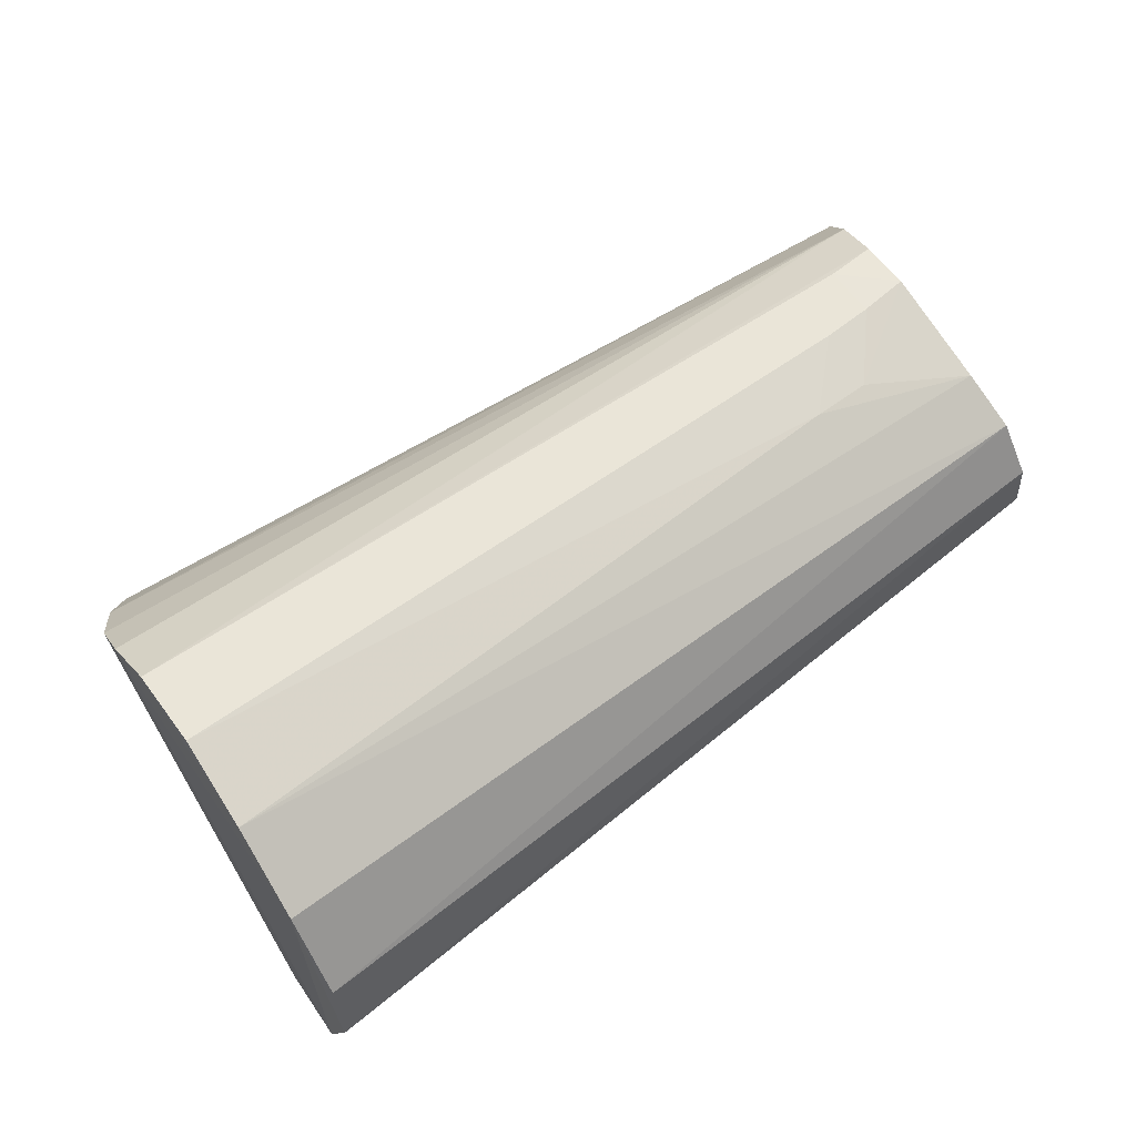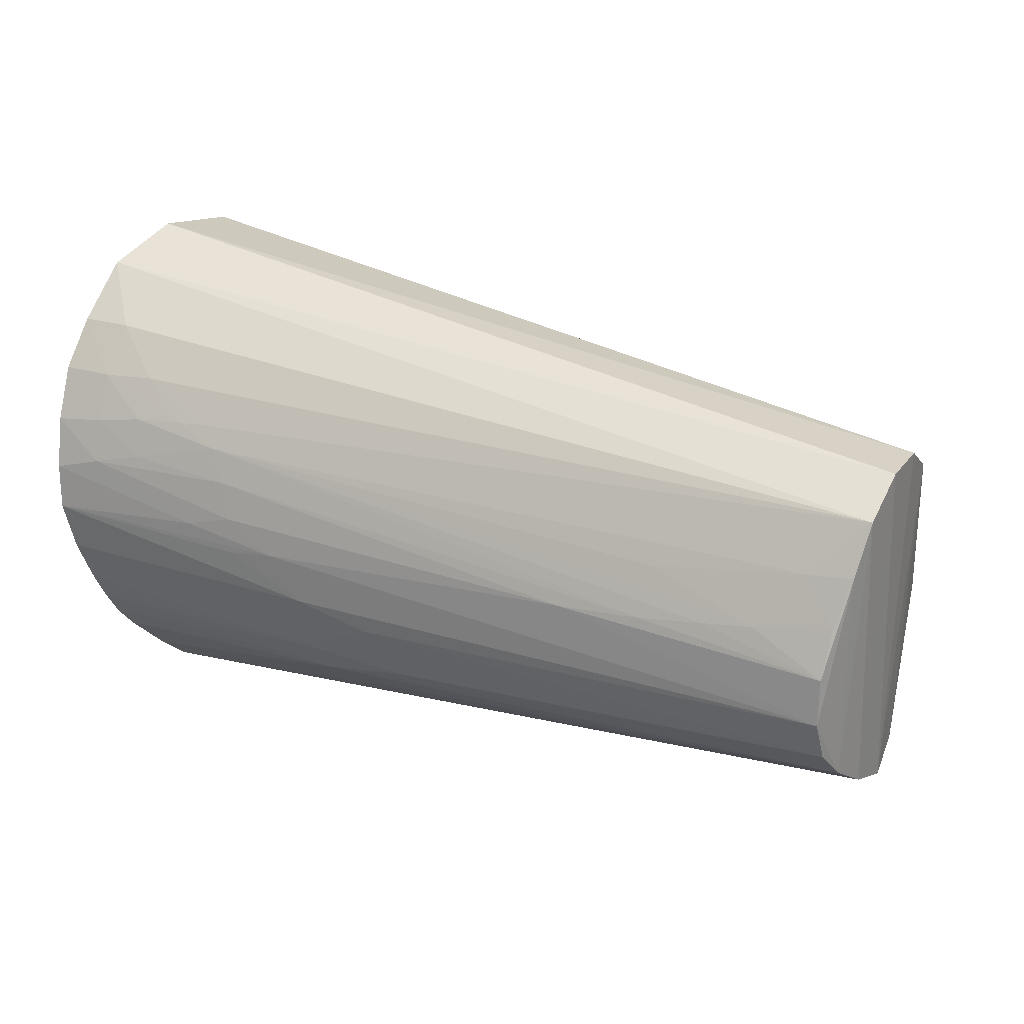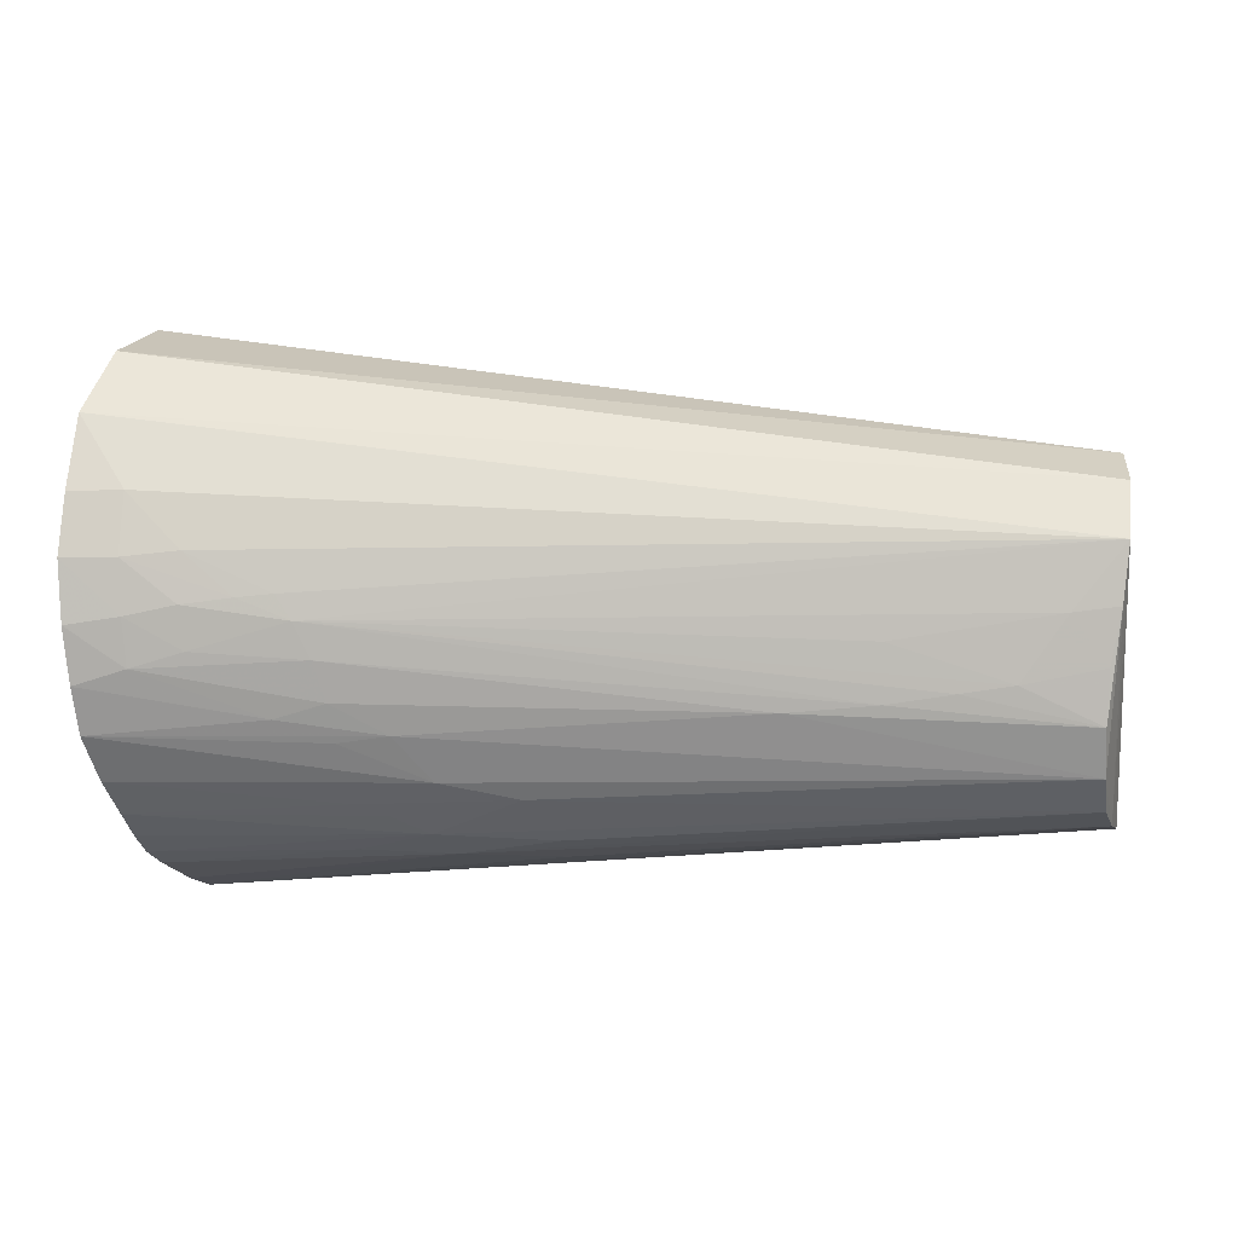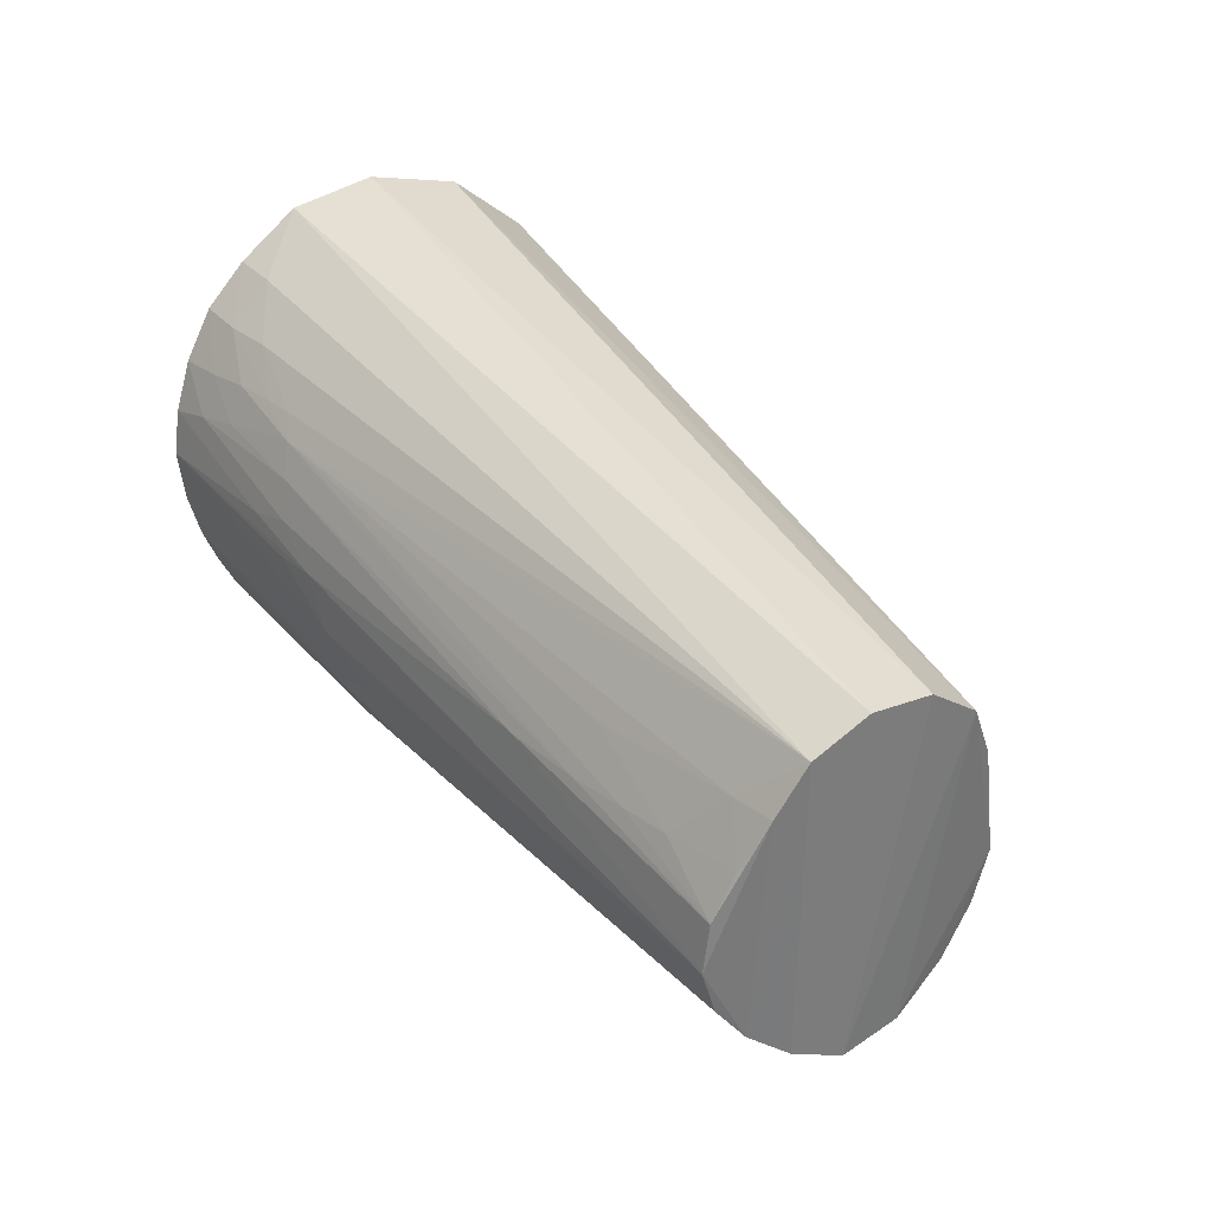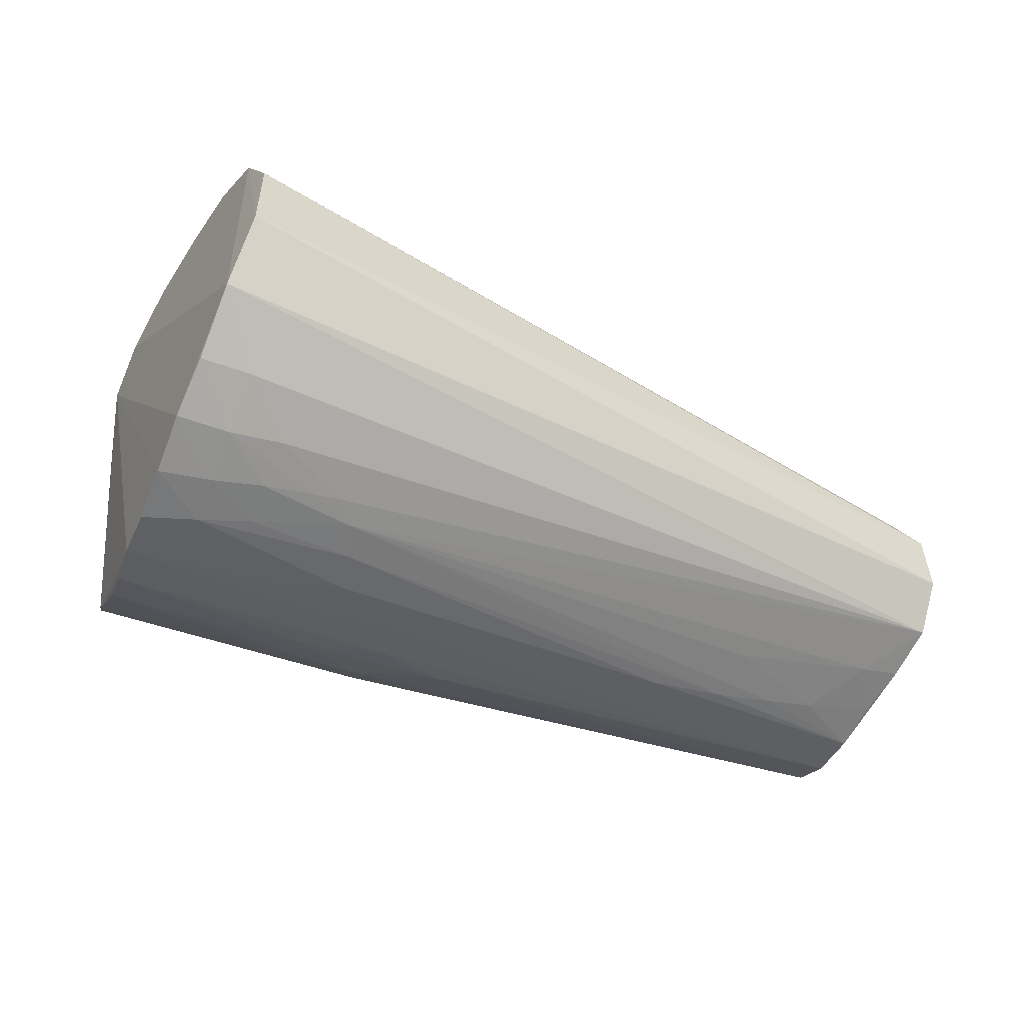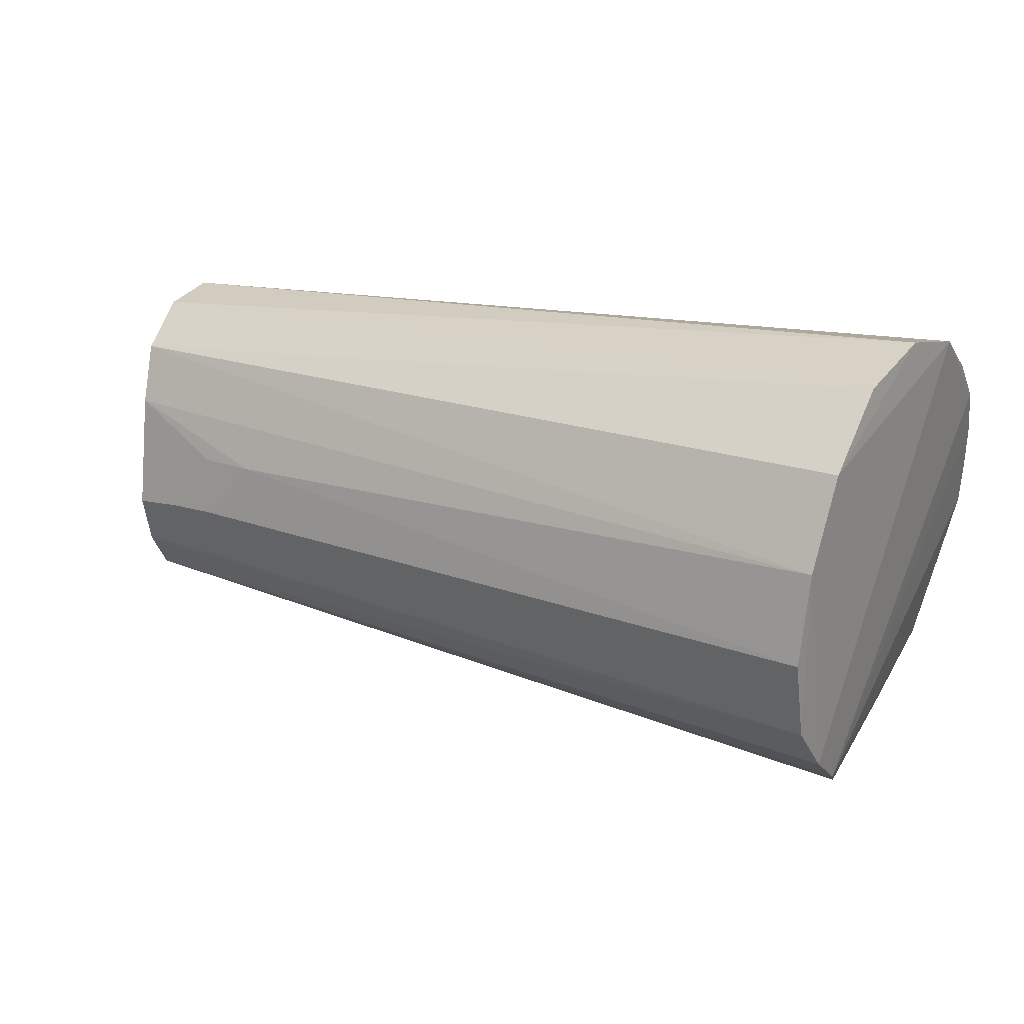
<metadata>
{"format":"obj","ext":"obj","renderer":"f3d","projection":"perspective","resolution":1024,"background":"white","views":[{"elev":73.7,"azim":143.9,"up":"+Z"},{"elev":33.3,"azim":-153.7,"up":"+Y"},{"elev":34.7,"azim":-175.8,"up":"+Y"},{"elev":38.0,"azim":-124.5,"up":"+Y"},{"elev":-36.2,"azim":147.9,"up":"+Z"},{"elev":19.8,"azim":25.9,"up":"+Y"}]}
</metadata>
<code>
v 0.09768 0.03934 0.05323
v 0.09996 0.05665 0.03467
v 0.08463 -0.06758 -0.005914
v 0.08712 -0.06446 0.007936
v 0.0863 -0.06488 -0.0266
v 0.08901 -0.05755 -0.03276
v 0.004403 -0.01319 -0.05132
v 0.02586 -0.02617 -0.04925
v 0.02005 -0.03575 -0.04434
v -0.003658 -0.02831 -0.04686
v 0.08496 -0.0685 -0.01737
v 0.0791 0.02067 -0.04675
v -0.05237 0.01078 -0.04656
v 0.09417 -0.02777 0.06085
v 0.09572 -0.04107 0.04893
v -0.004532 -0.04064 -0.03787
v 0.04356 -0.03475 -0.04567
v 0.08078 0.0396 -0.0349
v 0.09539 0.01648 0.06318
v 0.09606 -0.05023 0.03669
v -0.1146 0.03113 -0.03241
v -0.126 0.03226 -0.03084
v -0.1269 0.04456 -0.02272
v -0.1139 -0.0214 0.03003
v -0.1274 -0.02238 0.02706
v -0.1293 -0.03356 0.0177
v -0.1266 0.02211 0.02706
v -0.1278 0.04826 0.007691
v -0.1277 0.03745 0.02074
v -0.1239 0.008861 -0.04404
v -0.1248 -0.003521 -0.04645
v -0.1325 -0.03302 -0.02736
v -0.1342 -0.04068 -0.01384
v -0.1267 -0.008708 0.03157
v -0.1276 0.05091 -0.008474
v -0.08423 0.009509 0.03742
v -0.104 0.0172 -0.04115
v -0.07417 0.02521 -0.03803
v -0.07459 0.0129 -0.04477
v -0.09093 0.01535 -0.04281
v -0.1323 -0.04094 0.003019
v -0.1294 -0.02392 -0.03767
v -0.09952 0.009293 0.03471
v -0.1 -0.006479 0.03646
v -0.1134 -0.007194 0.03415
v 0.09217 -0.05876 0.02232
v 0.1075 0.05898 -0.009655
v 0.1038 0.06327 0.01158
v 0.09385 -0.007145 0.06586
v 0.09499 -0.03968 -0.04453
v 0.09275 -0.04547 -0.04145
v 0.1079 0.048 -0.02569
v 0.1082 0.03736 -0.03646
v 0.1067 0.02496 -0.04472
v 0.105 0.01227 -0.05017
v 0.09631 -0.03221 -0.04772
v 0.09452 0.04881 -0.02543
v 0.0945 0.03818 -0.03637
v 0.09206 0.01671 -0.04875
v -0.1265 -0.0149 -0.04389
v -0.1239 0.02045 -0.03772
v 0.02404 -0.00877 -0.05212
v 0.03537 -0.02009 -0.05074
v 0.0976 -0.02321 -0.05083
v 0.1035 0.0005618 -0.05289
v 0.04318 -0.01649 -0.05157
v 0.03371 0.003171 -0.05118
v 0.04768 0.01046 -0.04982
v 0.04612 0.000861 -0.05173
v 0.05108 0.01971 -0.04659
v 0.0555 0.02751 -0.04293
v 0.05955 0.0324 -0.03974
v 0.09334 0.02728 -0.04367
v 0.0808 0.03001 -0.0421
v 0.06837 0.03155 -0.04066
v 0.06009 0.006264 -0.05117
v 0.1004 -0.01235 -0.05272
f 29 2 28
f 29 28 33
f 14 26 15
f 47 15 53
f 53 15 20
f 15 26 20
f 11 4 3
f 2 29 1
f 15 47 1
f 28 2 48
f 2 1 48
f 48 1 47
f 28 48 35
f 33 28 35
f 35 48 47
f 33 35 32
f 31 22 30
f 7 60 31
f 53 20 54
f 41 3 4
f 41 29 33
f 33 11 41
f 11 3 41
f 34 29 41
f 41 26 34
f 49 36 44
f 44 14 49
f 44 24 14
f 27 29 34
f 19 36 49
f 49 14 19
f 19 27 36
f 19 14 15
f 15 1 19
f 19 1 29
f 29 27 19
f 26 14 25
f 14 24 25
f 34 26 25
f 25 24 34
f 46 50 20
f 46 4 11
f 46 20 26
f 46 41 4
f 26 41 46
f 42 31 60
f 22 31 42
f 23 32 35
f 22 42 23
f 23 42 32
f 23 35 47
f 30 22 61
f 61 37 30
f 30 37 40
f 22 23 21
f 21 61 22
f 37 61 21
f 65 54 20
f 65 50 77
f 20 50 65
f 30 40 39
f 13 31 30
f 30 39 13
f 13 39 70
f 34 24 45
f 24 44 45
f 77 64 66
f 77 50 56
f 56 64 77
f 50 46 6
f 6 51 50
f 7 66 63
f 63 66 64
f 8 60 7
f 7 63 8
f 8 63 64
f 64 56 8
f 8 56 50
f 72 23 18
f 53 54 73
f 71 40 37
f 71 23 72
f 71 21 23
f 70 39 71
f 71 39 40
f 62 65 77
f 7 31 62
f 62 66 7
f 77 66 62
f 59 73 54
f 31 13 67
f 67 62 31
f 36 27 43
f 43 44 36
f 43 45 44
f 43 27 34
f 34 45 43
f 5 46 11
f 5 6 46
f 5 11 33
f 33 32 5
f 5 42 16
f 32 42 5
f 51 6 9
f 9 5 16
f 6 5 9
f 16 42 9
f 9 42 60
f 53 73 58
f 58 73 74
f 75 71 72
f 74 71 75
f 75 58 74
f 72 18 75
f 18 58 75
f 37 21 38
f 38 71 37
f 21 71 38
f 54 65 55
f 55 59 54
f 70 71 12
f 12 59 70
f 73 59 12
f 74 73 12
f 12 71 74
f 65 62 69
f 69 67 65
f 62 67 69
f 50 51 17
f 51 9 17
f 17 8 50
f 17 9 8
f 60 8 10
f 10 9 60
f 8 9 10
f 57 58 18
f 57 18 23
f 57 23 47
f 70 59 68
f 68 67 13
f 68 13 70
f 53 58 52
f 58 57 52
f 52 47 53
f 52 57 47
f 59 55 76
f 76 68 59
f 76 55 65
f 65 67 76
f 67 68 76

</code>
